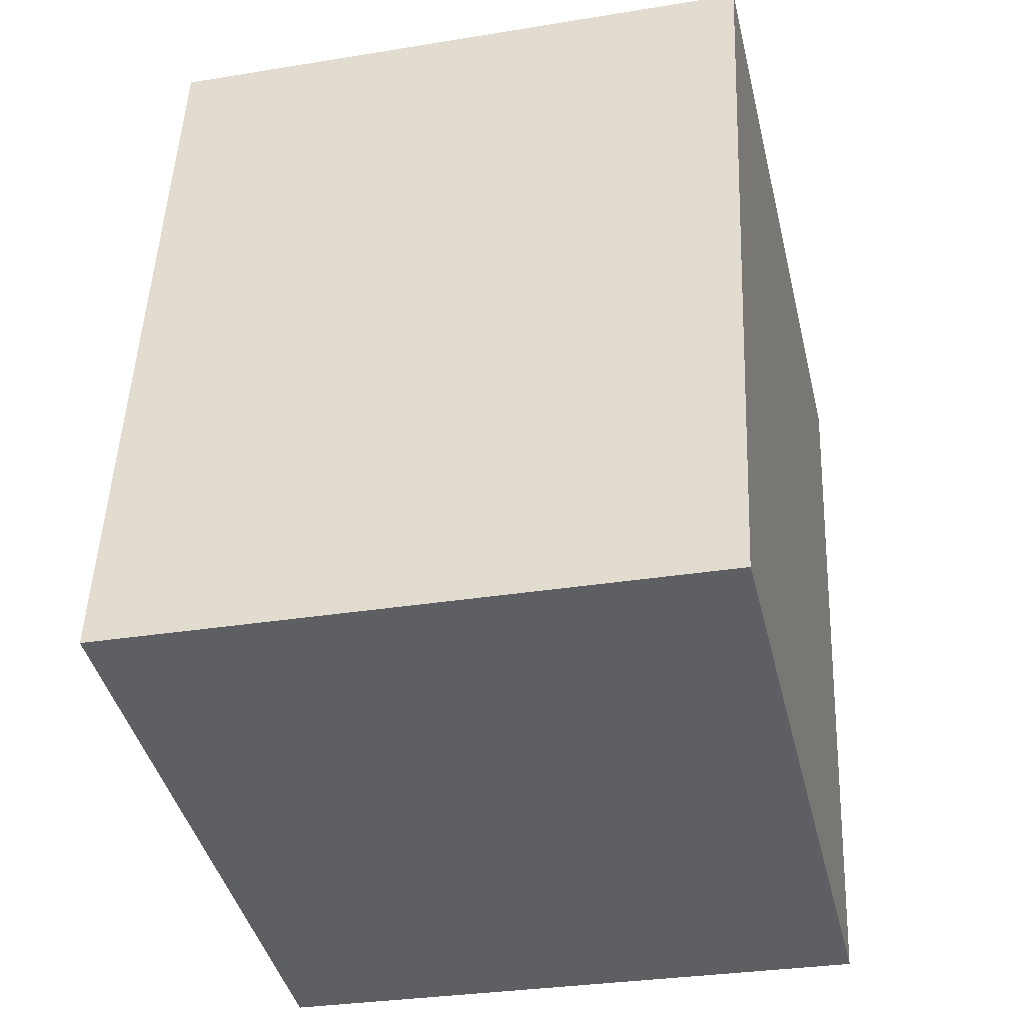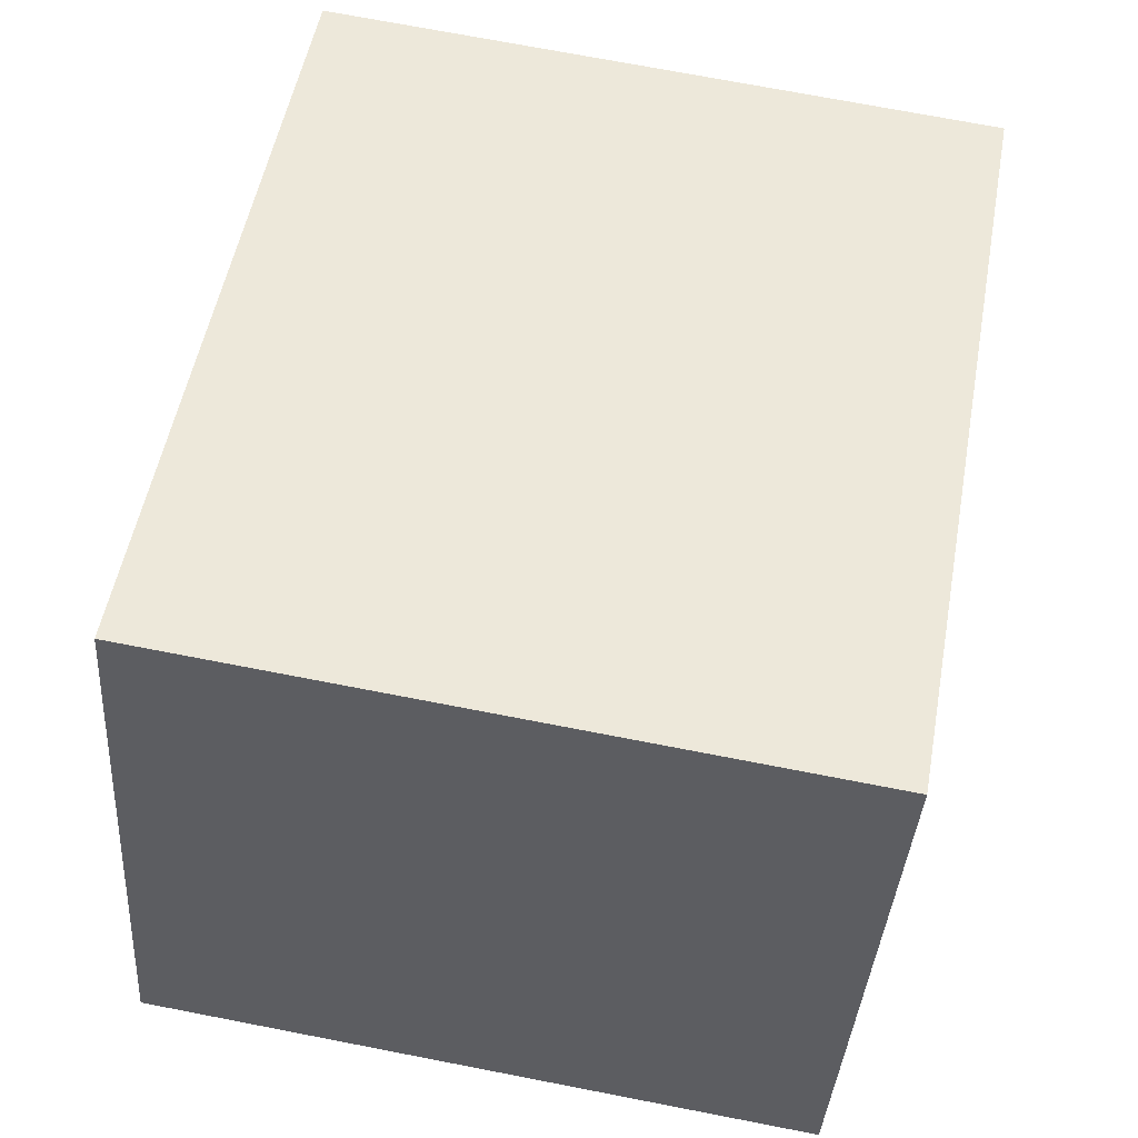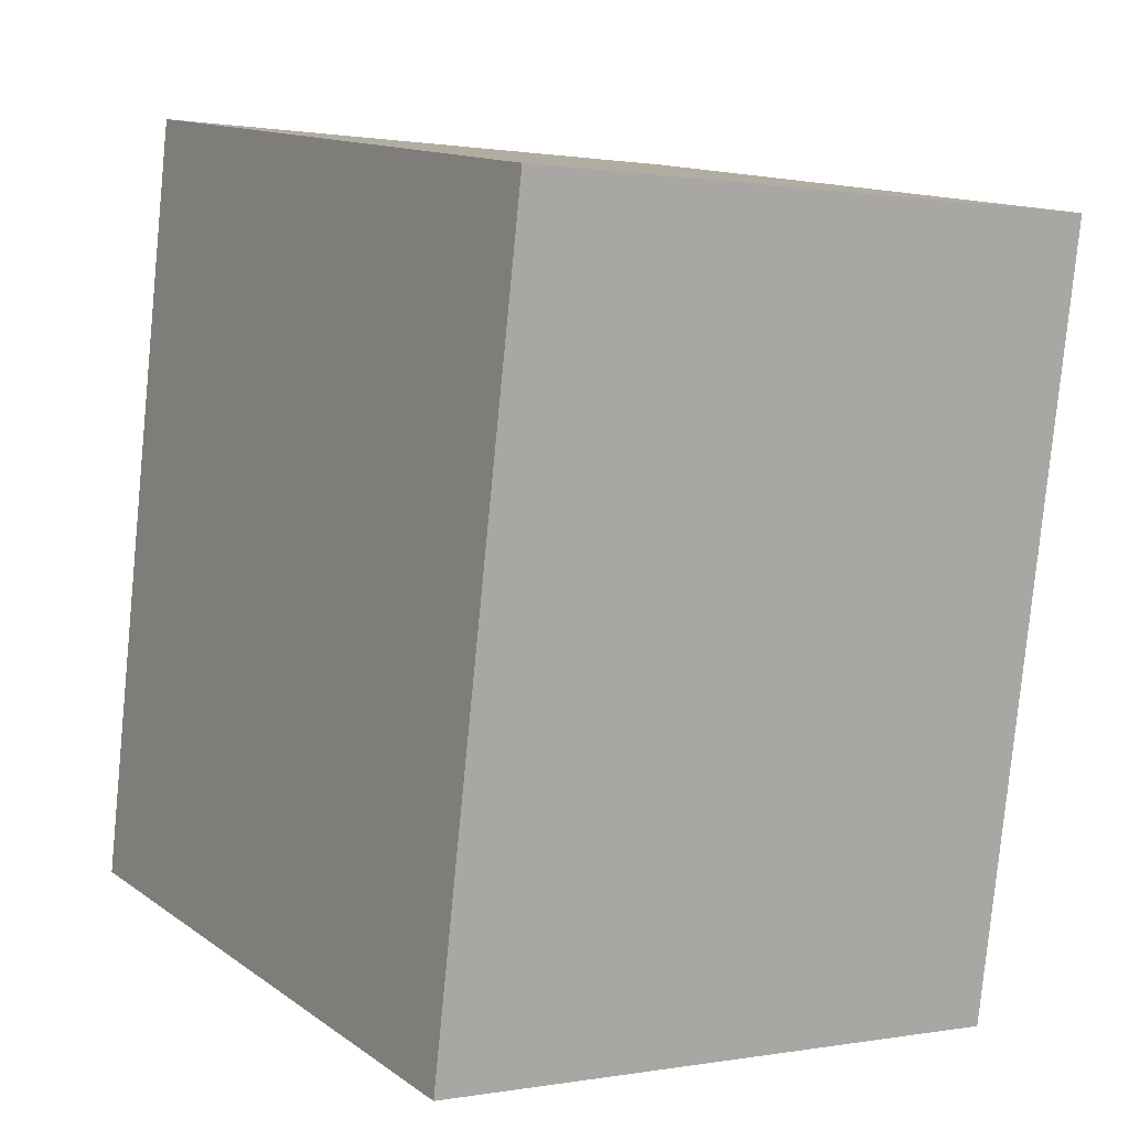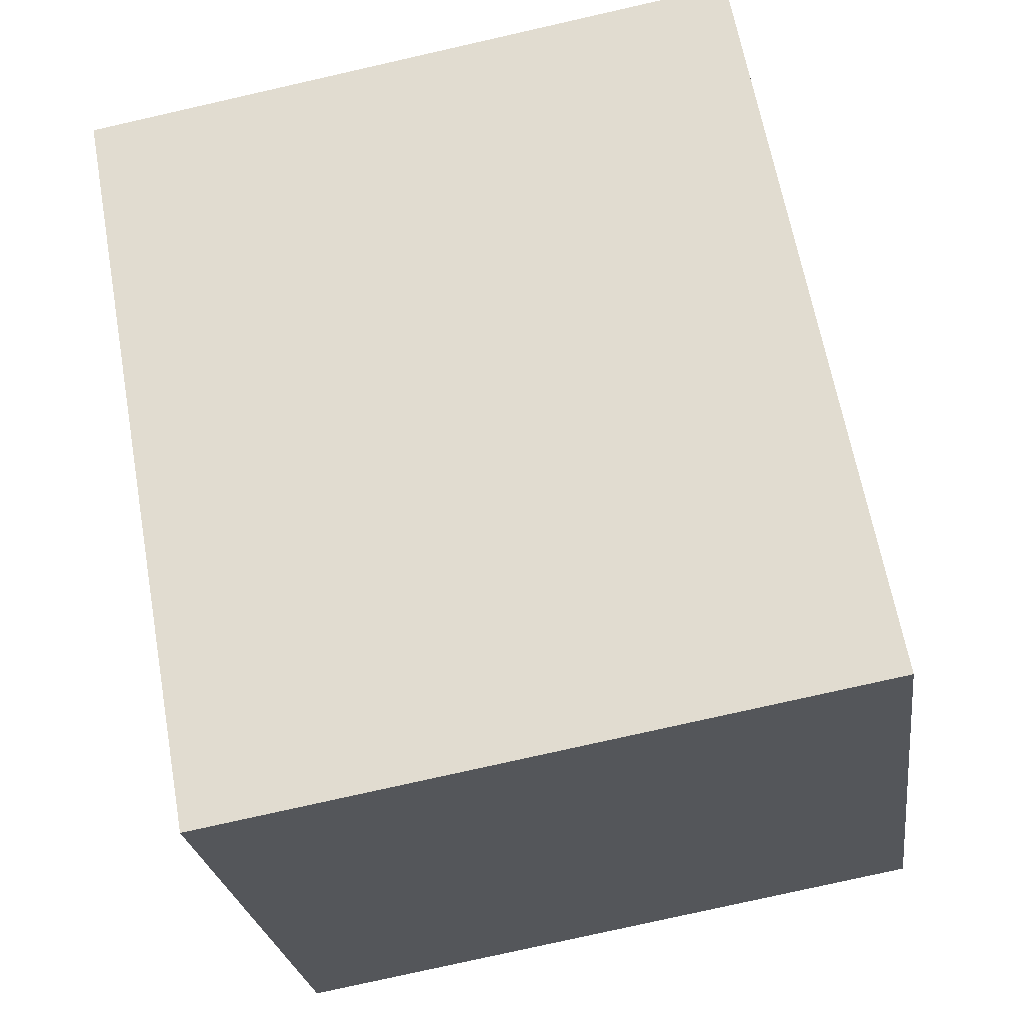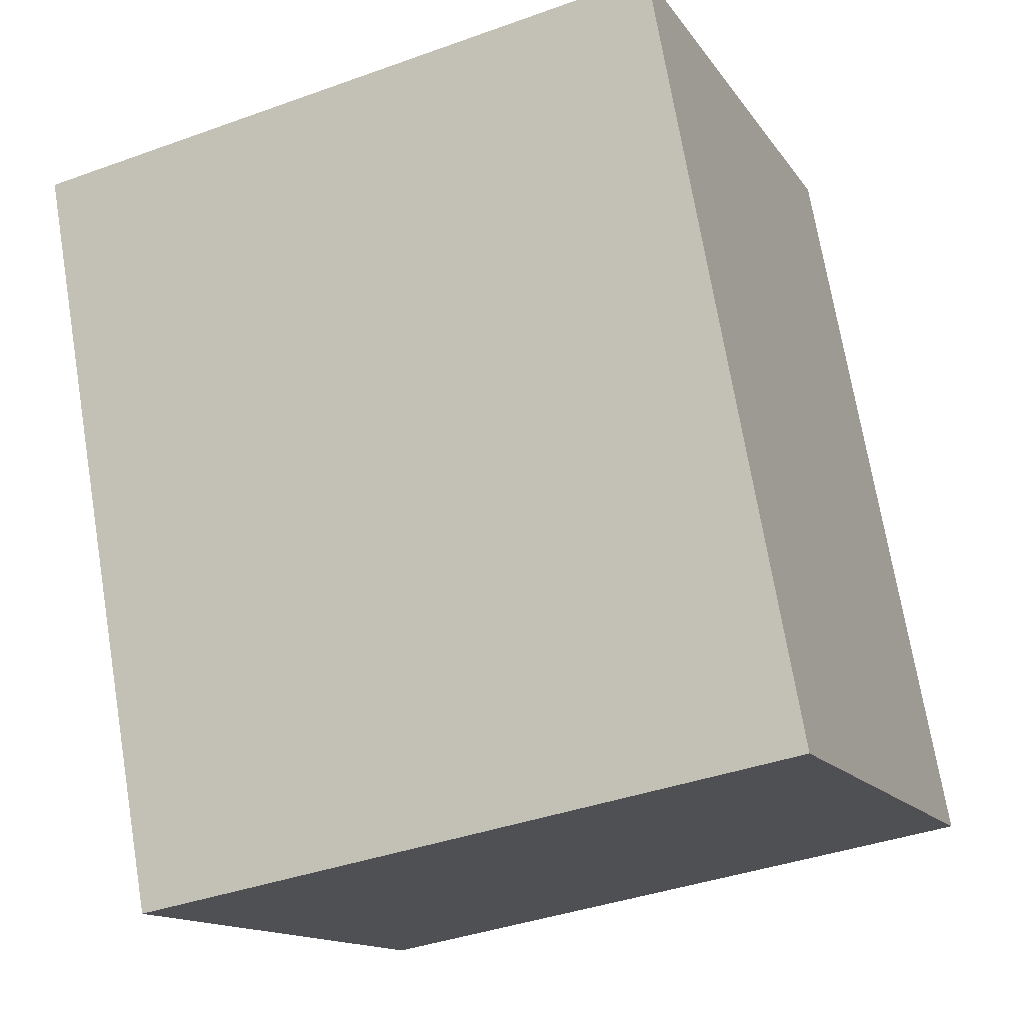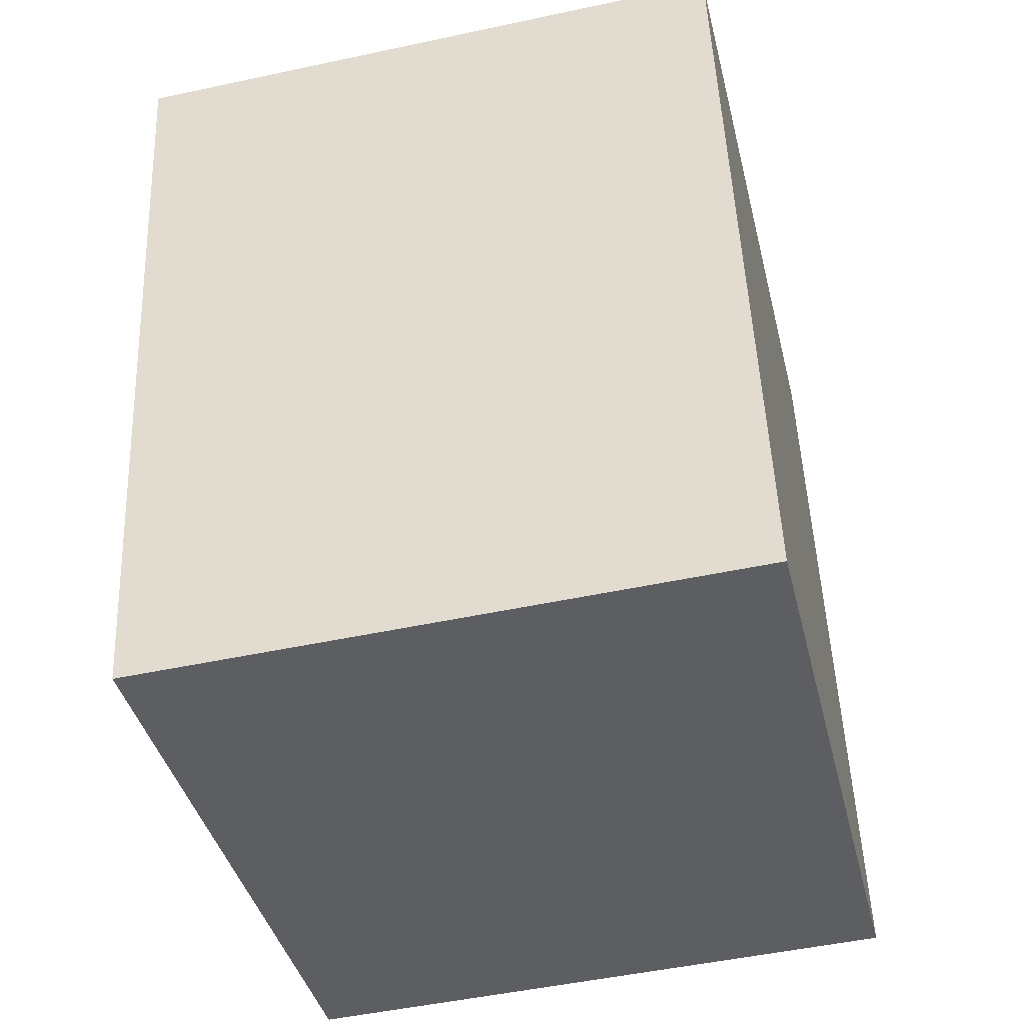
<metadata>
{"format":"obj","ext":"obj","renderer":"f3d","projection":"perspective","resolution":1024,"background":"white","views":[{"elev":-30.4,"azim":-76.6,"up":"+Z"},{"elev":-37.6,"azim":-3.8,"up":"+Z"},{"elev":0.8,"azim":56.7,"up":"+Z"},{"elev":-25.0,"azim":-172.5,"up":"+Z"},{"elev":-13.9,"azim":-158.3,"up":"+Z"},{"elev":-49.4,"azim":103.4,"up":"+Z"}]}
</metadata>
<code>
v  0 2.06 1.261e-16
v  2.722 2.06 2.2
v  2.251 2.06 -0.407
v  0.472 2.06 2.607
v  2.722 -1.347e-16 2.2
v  2.251 2.492e-17 -0.407
v  0 0 0
v  0.472 -1.596e-16 2.607
g defaultobject
f 1 2 3
f 2 1 4
f 5 3 2
f 3 5 6
f 6 1 3
f 1 6 7
f 7 4 1
f 4 7 8
f 8 2 4
f 2 8 5
f 5 7 6
f 7 5 8

</code>
